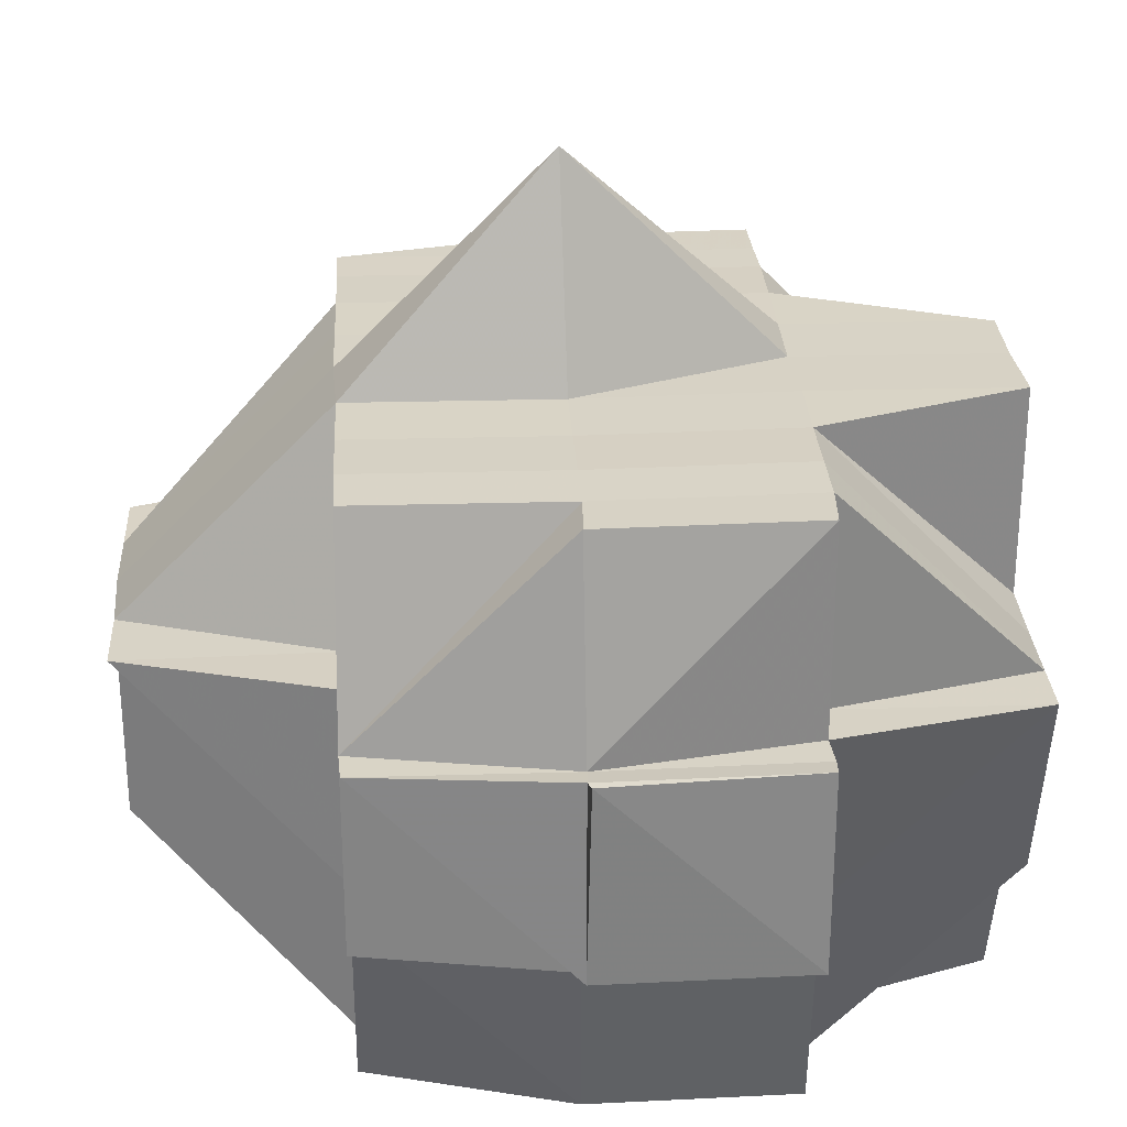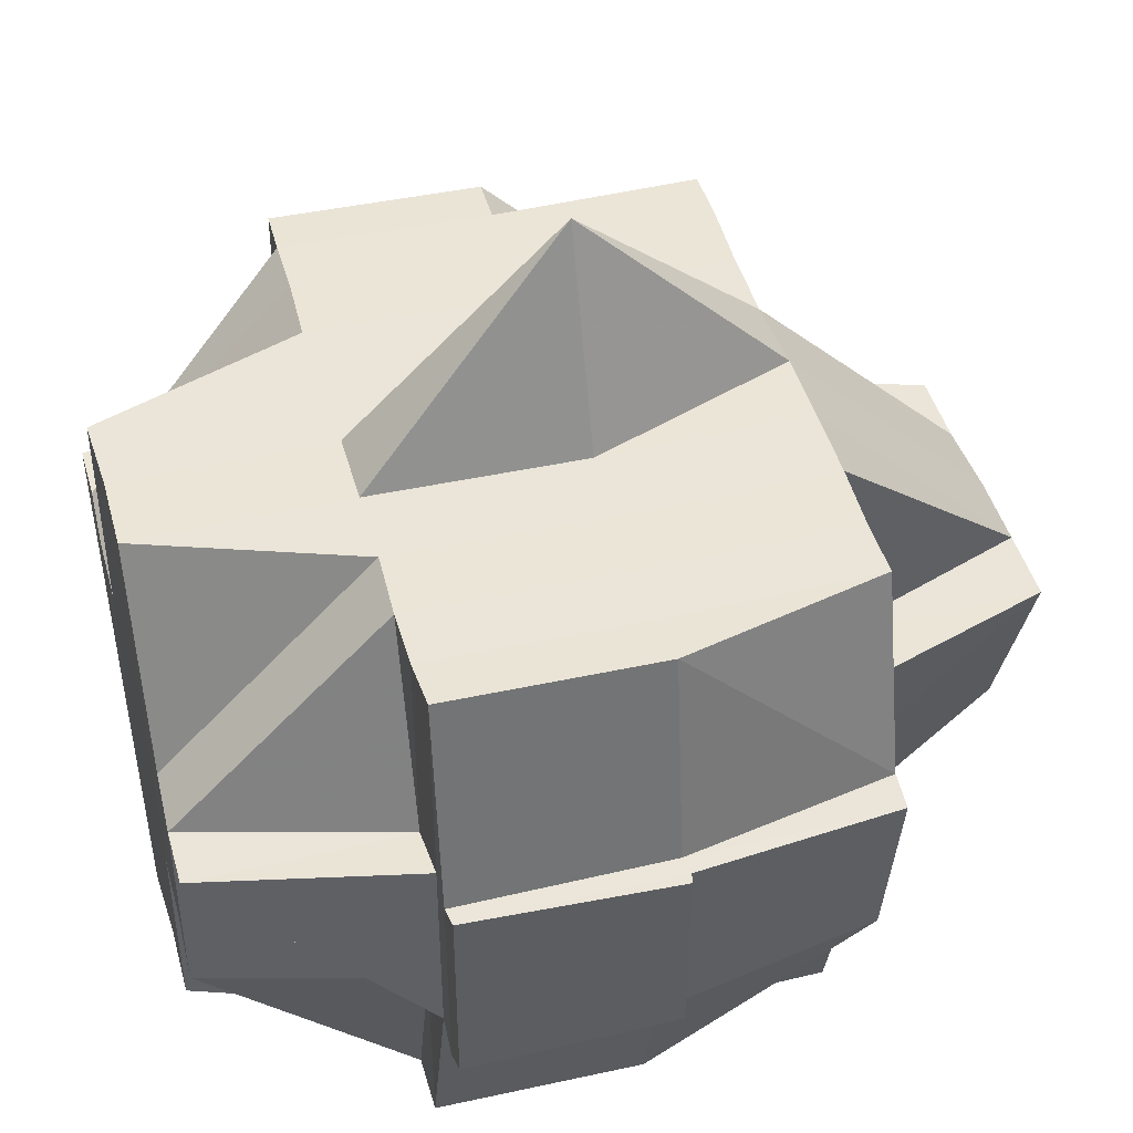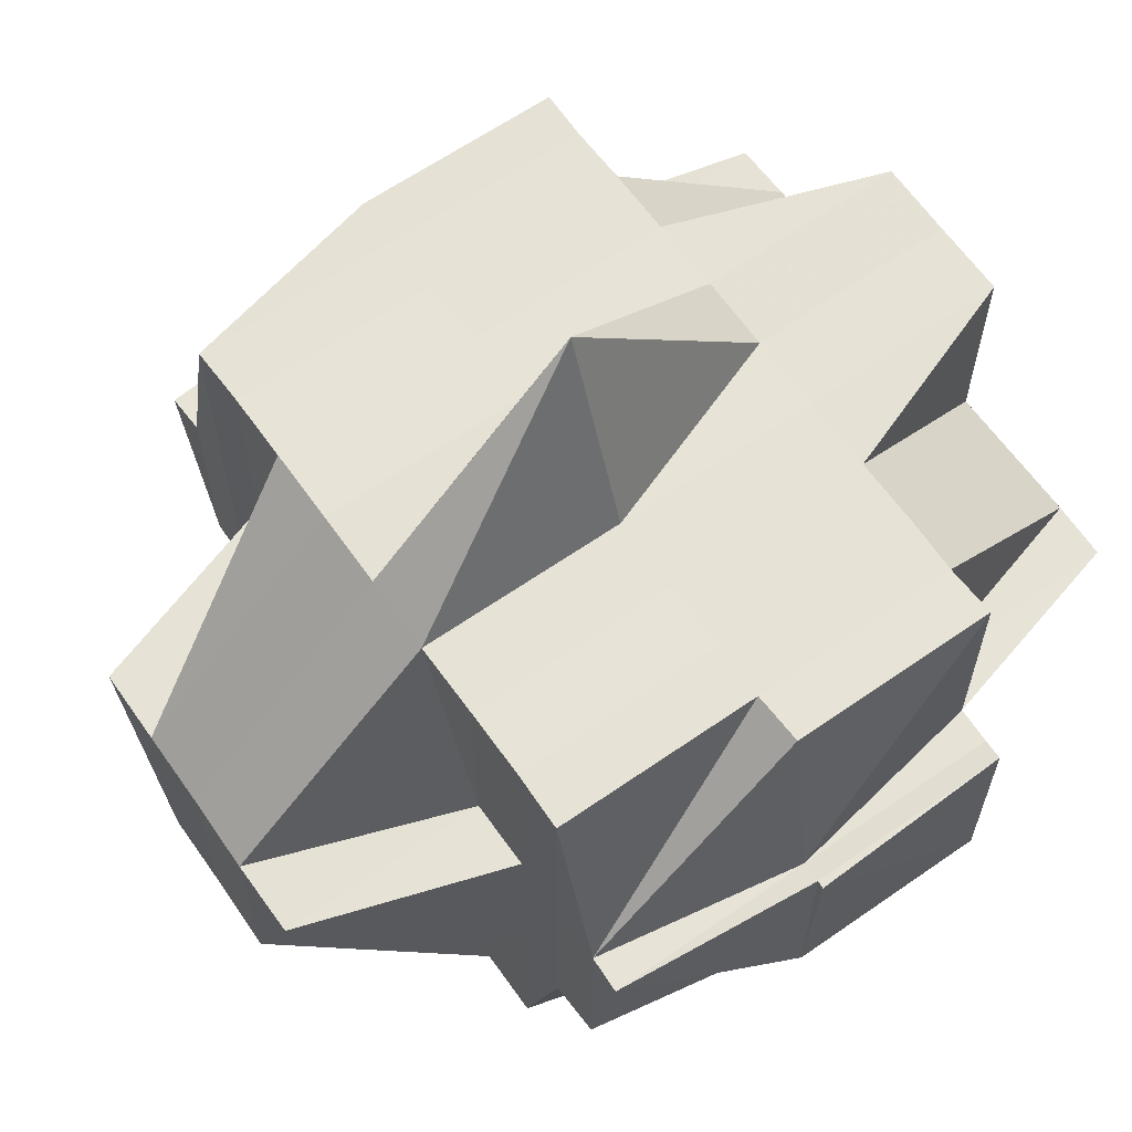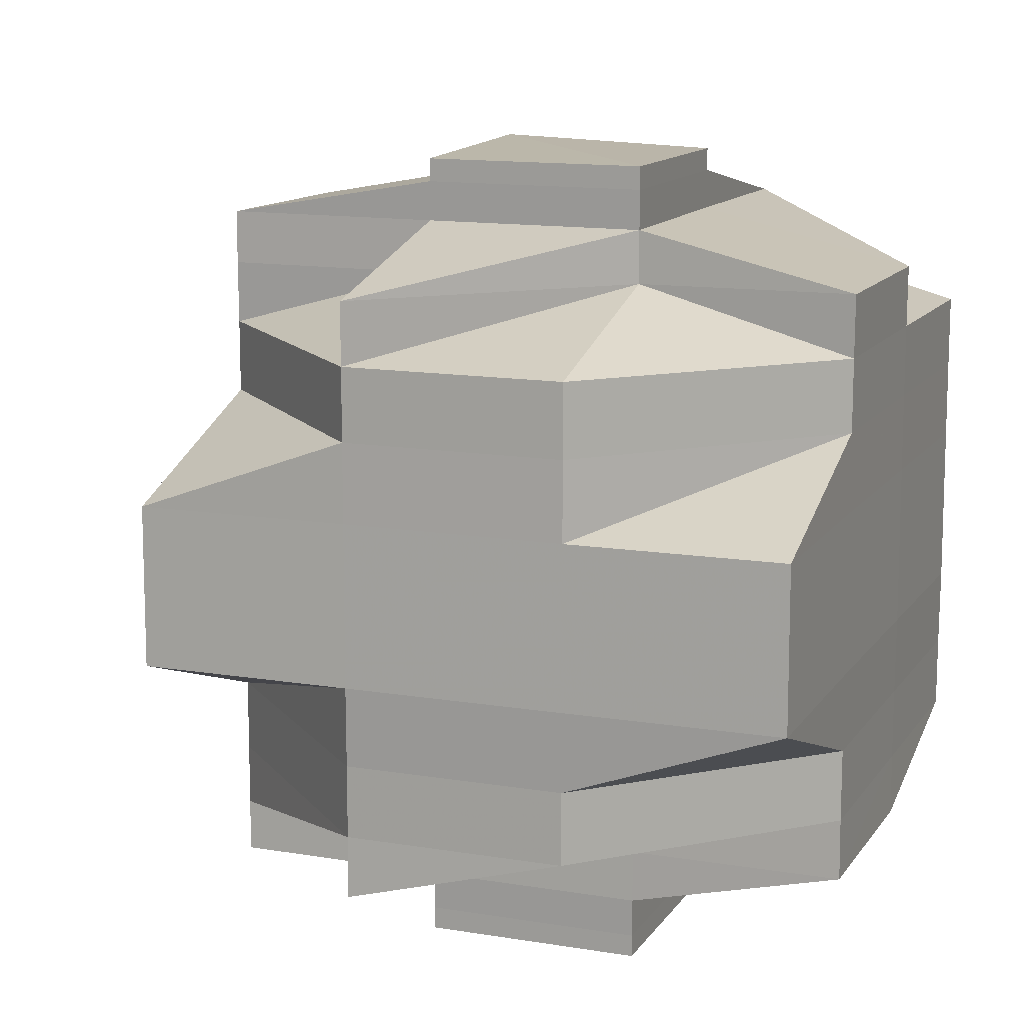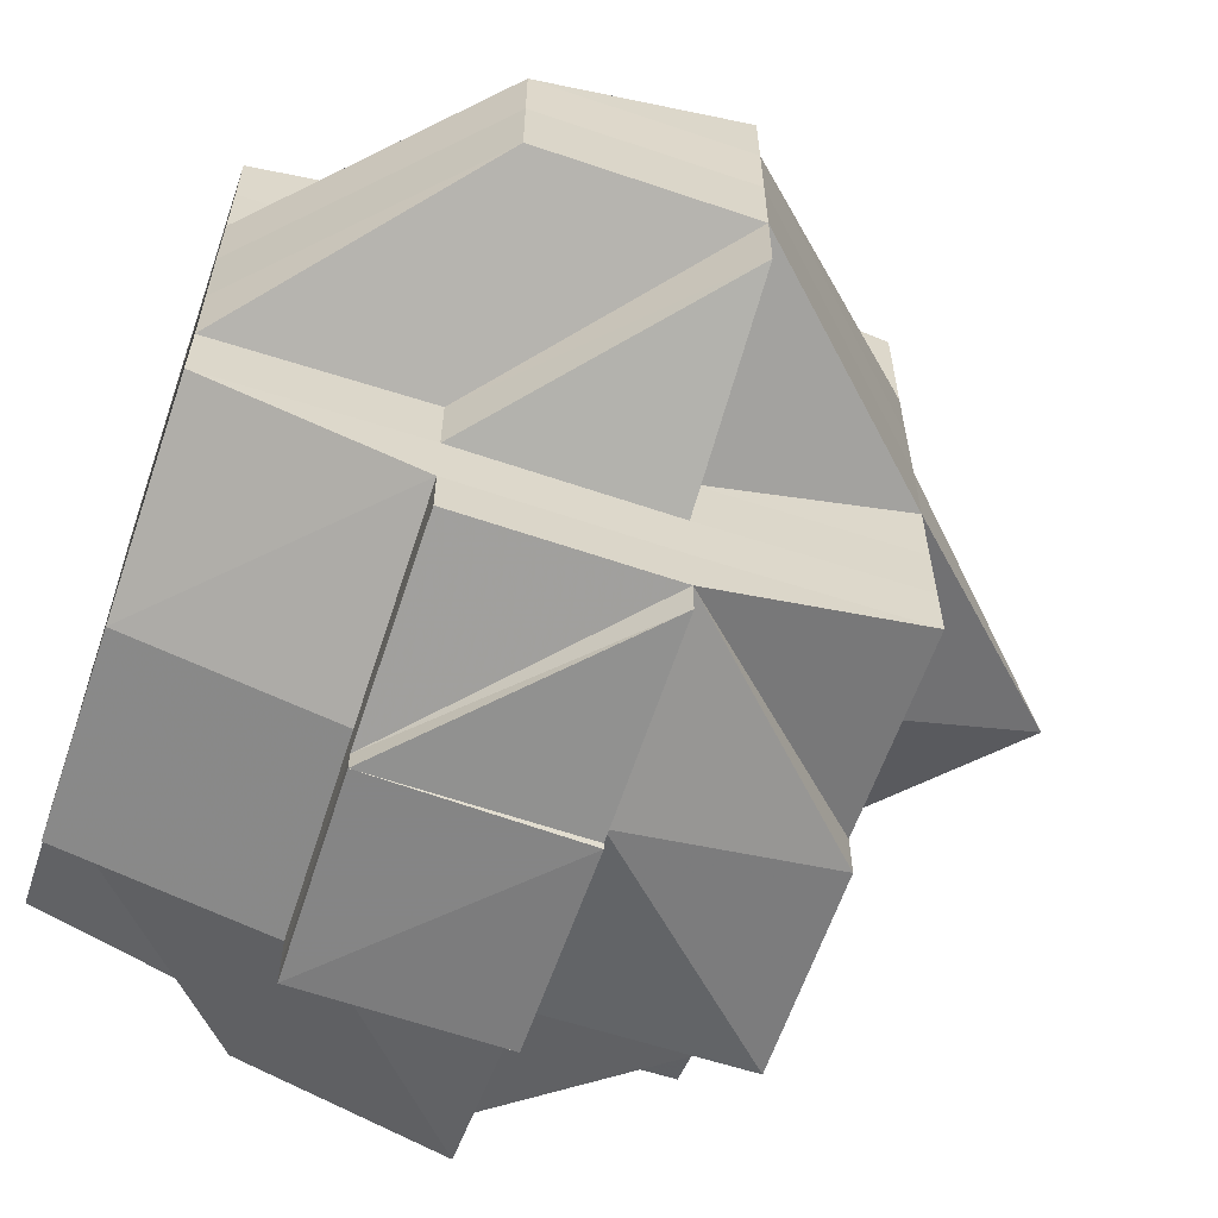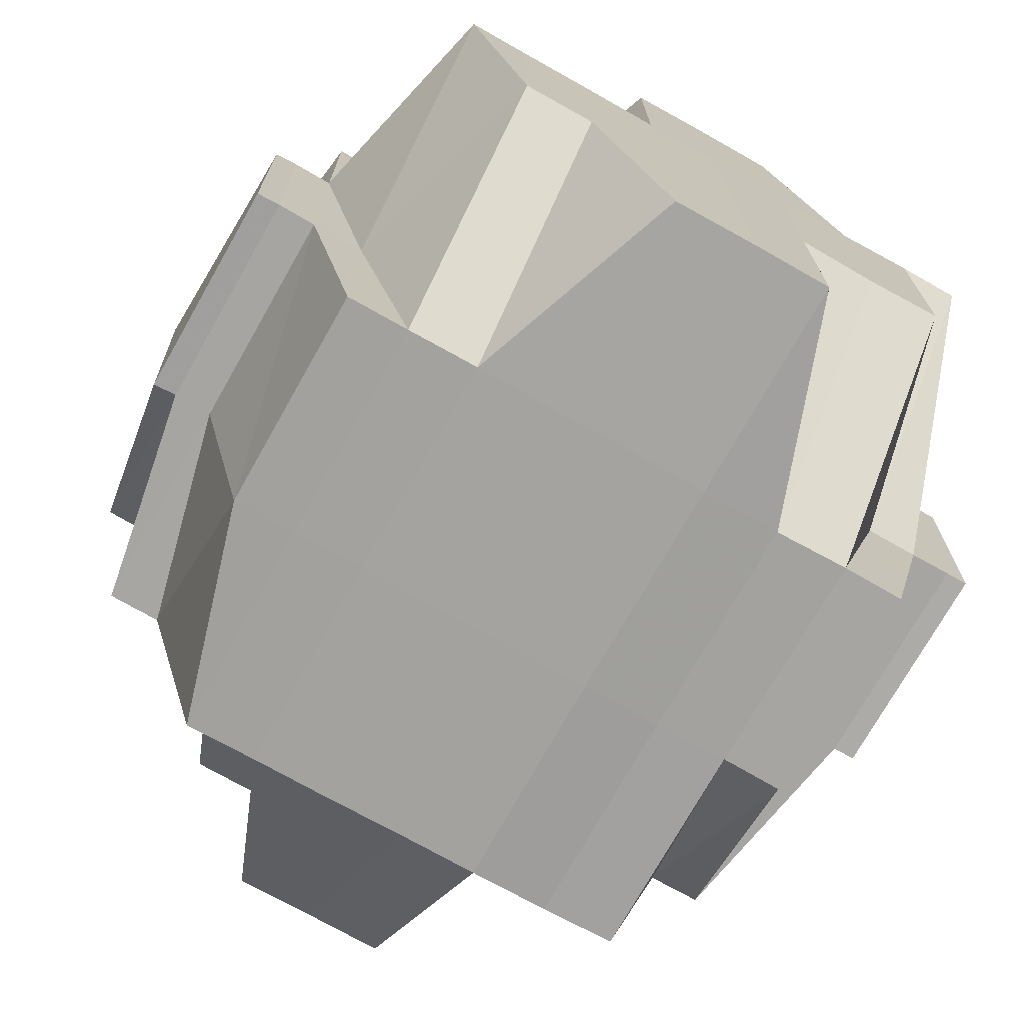
<metadata>
{"format":"obj","ext":"obj","renderer":"f3d","projection":"perspective","resolution":1024,"background":"white","views":[{"elev":27.6,"azim":176.4,"up":"+Y"},{"elev":44.9,"azim":-15.4,"up":"+Y"},{"elev":63.4,"azim":144.8,"up":"+Y"},{"elev":12.7,"azim":-68.8,"up":"+Z"},{"elev":-61.4,"azim":71.4,"up":"+Z"},{"elev":-72.8,"azim":-119.4,"up":"+Y"}]}
</metadata>
<code>
o 3071
v 2203 1879 18.09
v 2203 1879 18.09
v 2203 1879 18.09
v 2203 1879 18.09
v 2203 1879 18.09
v 2203 1879 18.09
v 2203 1879 18.09
v 2203 1879 18.09
v 2203 1879 18.09
v 2203 1879 18.09
v 2203 1879 18.09
v 2203 1879 18.09
v 2203 1879 18.09
v 2203 1879 18.09
v 2203 1879 18.09
v 2203 1879 18.09
v 2203 1879 18.09
v 2203 1879 18.09
v 2203 1879 18.09
v 2203 1879 18.09
v 2203 1879 18.09
v 2203 1879 18.09
v 2203 1879 18.09
v 2203 1879 18.09
v 2203 1879 18.09
v 2203 1879 18.09
v 2203 1879 18.09
v 2203 1879 18.09
v 2203 1879 18.09
v 2203 1879 18.09
v 2203 1879 18.09
v 2203 1879 18.09
v 2203 1879 18.08
v 2203 1879 18.09
v 2203 1879 18.09
v 2203 1879 18.09
v 2203 1879 18.08
v 2203 1879 18.08
v 2203 1879 18.08
v 2203 1879 18.08
v 2203 1879 18.08
v 2203 1879 18.08
v 2203 1879 18.09
v 2203 1879 18.08
v 2203 1879 18.08
v 2203 1879 18.08
v 2203 1879 18.08
v 2203 1879 18.08
v 2203 1879 18.08
v 2203 1879 18.08
v 2203 1879 18.08
v 2203 1879 18.08
v 2203 1879 18.08
v 2203 1879 18.08
v 2203 1879 18.07
v 2203 1879 18.08
v 2203 1879 18.08
v 2203 1879 18.08
v 2203 1879 18.08
v 2203 1879 18.08
v 2203 1879 18.08
v 2203 1879 18.09
v 2203 1879 18.09
v 2203 1879 18.09
v 2203 1879 18.08
v 2203 1879 18.09
v 2203 1879 18.08
v 2203 1879 18.08
v 2203 1879 18.08
v 2203 1879 18.09
v 2203 1879 18.08
v 2203 1879 18.09
v 2203 1879 18.08
v 2203 1879 18.08
v 2203 1879 18.08
v 2203 1879 18.08
v 2203 1879 18.08
v 2203 1879 18.08
v 2203 1879 18.08
v 2203 1879 18.08
v 2203 1879 18.08
v 2203 1879 18.08
v 2203 1879 18.08
v 2203 1879 18.07
v 2203 1879 18.08
v 2203 1879 18.08
v 2203 1879 18.07
v 2203 1879 18.07
v 2203 1879 18.08
v 2203 1879 18.07
v 2203 1879 18.07
v 2203 1879 18.07
v 2203 1879 18.07
v 2203 1879 18.07
v 2203 1879 18.07
v 2203 1879 18.07
v 2203 1879 18.08
v 2203 1879 18.07
v 2203 1879 18.07
v 2203 1879 18.07
v 2203 1879 18.07
v 2203 1879 18.07
v 2203 1879 18.07
v 2203 1879 18.07
v 2203 1879 18.07
v 2203 1879 18.07
v 2203 1879 18.07
v 2203 1879 18.08
v 2203 1879 18.06
v 2203 1879 18.08
v 2203 1879 18.07
v 2203 1879 18.08
v 2203 1879 18.08
v 2203 1879 18.08
v 2203 1879 18.08
v 2203 1879 18.08
v 2203 1879 18.08
v 2203 1879 18.08
v 2203 1879 18.08
v 2203 1879 18.08
v 2203 1879 18.08
v 2203 1879 18.09
v 2203 1879 18.09
v 2203 1879 18.08
v 2203 1879 18.09
v 2203 1879 18.09
v 2203 1879 18.09
v 2203 1879 18.09
v 2203 1879 18.09
v 2203 1879 18.09
v 2203 1879 18.09
v 2203 1879 18.09
v 2203 1879 18.08
v 2203 1879 18.08
v 2203 1879 18.09
v 2203 1879 18.08
v 2203 1879 18.08
v 2203 1879 18.08
v 2203 1879 18.08
v 2203 1879 18.08
v 2203 1879 18.08
v 2203 1879 18.08
v 2203 1879 18.07
v 2203 1879 18.07
v 2203 1879 18.07
v 2203 1879 18.07
v 2203 1879 18.07
v 2203 1879 18.07
v 2203 1879 18.07
v 2203 1879 18.07
v 2203 1879 18.08
v 2203 1879 18.07
v 2203 1879 18.07
v 2203 1879 18.07
v 2203 1879 18.07
v 2203 1879 18.07
v 2203 1879 18.07
v 2203 1879 18.07
v 2203 1879 18.07
v 2203 1879 18.07
v 2203 1879 18.07
v 2203 1879 18.06
v 2203 1879 18.06
v 2203 1879 18.07
v 2203 1879 18.06
v 2203 1879 18.07
v 2203 1879 18.06
v 2203 1879 18.06
v 2203 1879 18.06
v 2203 1879 18.06
v 2203 1879 18.06
v 2203 1879 18.06
v 2203 1879 18.06
v 2203 1879 18.06
v 2203 1879 18.06
v 2203 1879 18.06
v 2203 1879 18.06
v 2203 1879 18.06
v 2203 1879 18.06
v 2203 1879 18.06
v 2203 1879 18.06
v 2203 1879 18.06
v 2203 1879 18.05
v 2203 1879 18.06
v 2203 1879 18.06
v 2203 1879 18.07
v 2203 1879 18.06
v 2203 1879 18.06
v 2203 1879 18.05
v 2203 1879 18.05
v 2203 1879 18.05
v 2203 1879 18.05
v 2203 1879 18.05
v 2203 1879 18.05
v 2203 1879 18.05
v 2203 1879 18.05
v 2203 1879 18.05
v 2203 1879 18.05
v 2203 1879 18.06
v 2203 1879 18.05
v 2203 1879 18.05
v 2203 1879 18.05
v 2203 1879 18.05
v 2203 1879 18.05
v 2203 1879 18.05
v 2203 1879 18.05
v 2203 1879 18.05
v 2203 1879 18.05
v 2203 1879 18.05
v 2203 1879 18.05
v 2203 1879 18.06
v 2203 1879 18.05
v 2203 1879 18.05
v 2203 1879 18.06
v 2203 1879 18.05
v 2203 1879 18.06
v 2203 1879 18.06
v 2203 1879 18.06
v 2203 1879 18.06
v 2203 1879 18.06
v 2203 1879 18.06
v 2203 1879 18.06
v 2203 1879 18.07
v 2203 1879 18.06
v 2203 1879 18.06
v 2203 1879 18.06
v 2203 1879 18.06
v 2203 1879 18.06
v 2203 1879 18.05
v 2203 1879 18.05
v 2203 1879 18.05
v 2203 1879 18.06
v 2203 1879 18.05
v 2203 1879 18.05
v 2203 1879 18.06
v 2203 1879 18.06
v 2203 1879 18.06
v 2203 1879 18.07
v 2203 1879 18.06
v 2203 1879 18.06
v 2203 1879 18.06
v 2203 1879 18.05
v 2203 1879 18.06
v 2203 1879 18.06
v 2203 1879 18.06
v 2203 1879 18.06
v 2203 1879 18.06
v 2203 1879 18.06
v 2203 1879 18.05
v 2203 1879 18.05
v 2203 1879 18.06
v 2203 1879 18.06
v 2203 1879 18.06
v 2203 1879 18.05
v 2203 1879 18.05
v 2203 1879 18.05
v 2203 1879 18.06
v 2203 1879 18.07
v 2203 1879 18.05
v 2203 1879 18.05
v 2203 1879 18.06
v 2203 1879 18.05
v 2203 1879 18.05
v 2203 1879 18.05
v 2203 1879 18.05
v 2203 1879 18.05
v 2203 1879 18.05
v 2203 1879 18.05
v 2203 1879 18.05
v 2203 1879 18.05
v 2203 1879 18.05
v 2203 1879 18.05
v 2203 1879 18.05
v 2203 1879 18.05
v 2203 1879 18.08
v 2203 1879 18.08
v 2203 1879 18.08
v 2203 1879 18.08
v 2203 1879 18.07
v 2203 1879 18.07
v 2203 1879 18.07
v 2203 1879 18.07
v 2203 1879 18.06
v 2203 1879 18.07
v 2203 1879 18.07
v 2203 1879 18.07
v 2203 1879 18.07
v 2203 1879 18.07
v 2203 1879 18.07
v 2203 1879 18.06
v 2203 1879 18.07
v 2203 1879 18.07
v 2203 1879 18.06
v 2203 1879 18.06
v 2203 1879 18.06
v 2203 1879 18.06
v 2203 1879 18.06
v 2203 1879 18.06
v 2203 1879 18.06
v 2203 1879 18.06
v 2203 1879 18.06
v 2203 1879 18.06
v 2203 1879 18.05
v 2203 1879 18.05
v 2203 1879 18.05
v 2203 1879 18.05
v 2203 1879 18.05
v 2203 1879 18.05
f 1 2 3
f 2 4 5
f 1 6 7
f 8 9 10
f 11 12 9
f 13 14 8
f 15 16 10
f 17 18 16
f 19 20 15
f 20 21 18
f 20 22 17
f 23 24 20
f 22 25 26
f 22 27 28
f 28 29 30
f 27 31 25
f 32 33 31
f 34 27 35
f 36 37 27
f 37 38 39
f 39 40 41
f 42 41 43
f 44 45 39
f 44 46 45
f 47 46 44
f 48 47 44
f 48 49 50
f 51 47 48
f 52 53 48
f 54 55 51
f 56 54 57
f 57 48 58
f 59 52 58
f 58 50 21
f 58 48 60
f 60 61 62
f 63 58 64
f 63 64 20
f 65 58 63
f 66 63 20
f 66 65 63
f 67 65 66
f 67 68 65
f 69 67 66
f 70 69 66
f 71 69 72
f 69 73 67
f 73 68 67
f 68 74 75
f 76 77 74
f 73 78 68
f 79 73 80
f 81 78 73
f 82 83 73
f 83 84 78
f 78 85 86
f 87 88 85
f 78 87 89
f 90 87 78
f 90 91 87
f 91 92 87
f 87 92 93
f 94 91 90
f 91 95 92
f 96 94 90
f 96 90 97
f 94 98 91
f 98 95 91
f 99 94 96
f 100 98 94
f 99 100 94
f 101 102 99
f 103 100 99
f 104 99 96
f 105 101 104
f 106 99 104
f 104 96 97
f 107 104 108
f 103 109 100
f 100 109 98
f 110 104 97
f 97 111 112
f 97 112 113
f 110 97 114
f 114 113 115
f 114 97 116
f 117 110 114
f 117 114 118
f 118 114 69
f 119 120 118
f 121 118 122
f 123 119 122
f 122 124 125
f 14 123 126
f 127 122 126
f 122 70 126
f 126 70 128
f 70 129 130
f 131 130 132
f 133 134 135
f 136 137 134
f 134 138 139
f 134 139 31
f 45 140 134
f 140 117 134
f 45 141 140
f 140 142 117
f 141 142 140
f 142 110 117
f 46 141 45
f 142 143 110
f 46 144 141
f 141 145 142
f 144 145 141
f 145 143 142
f 146 144 46
f 147 148 145
f 146 149 144
f 143 150 151
f 152 146 46
f 47 152 46
f 152 153 146
f 153 149 146
f 154 152 47
f 51 154 47
f 93 154 51
f 149 155 156
f 93 157 154
f 154 158 152
f 158 153 152
f 157 158 154
f 92 157 93
f 158 159 153
f 92 160 157
f 157 161 158
f 161 159 158
f 160 161 157
f 95 160 92
f 161 162 159
f 163 162 164
f 162 165 166
f 95 167 160
f 160 168 161
f 167 168 160
f 169 167 95
f 170 171 168
f 98 169 95
f 169 172 167
f 109 169 98
f 109 173 169
f 173 172 169
f 172 174 175
f 176 173 109
f 177 178 172
f 176 179 173
f 180 179 176
f 181 182 176
f 182 183 179
f 184 176 109
f 184 109 103
f 185 176 184
f 186 184 103
f 179 187 188
f 179 189 187
f 190 191 189
f 192 193 191
f 194 192 195
f 183 194 196
f 197 196 179
f 198 197 199
f 195 200 201
f 196 201 202
f 203 201 204
f 205 206 203
f 201 207 208
f 209 208 210
f 196 202 211
f 202 212 213
f 202 213 214
f 178 215 211
f 211 202 216
f 217 211 172
f 172 211 218
f 211 216 218
f 218 216 219
f 218 219 168
f 168 219 220
f 219 216 221
f 168 222 223
f 219 224 222
f 216 225 221
f 221 226 165
f 225 227 226
f 221 225 228
f 225 229 227
f 230 231 229
f 232 230 225
f 233 234 225
f 228 235 236
f 237 236 238
f 239 240 236
f 240 241 235
f 241 242 243
f 244 245 235
f 236 235 246
f 235 245 247
f 235 247 246
f 245 248 247
f 245 249 248
f 249 250 251
f 247 248 185
f 248 252 253
f 248 254 252
f 255 256 254
f 247 185 257
f 246 247 257
f 257 185 184
f 257 184 186
f 246 257 258
f 258 257 186
f 249 259 255
f 234 259 249
f 260 249 261
f 262 259 260
f 259 263 190
f 264 265 259
f 263 266 267
f 265 268 266
f 269 267 270
f 271 268 272
f 271 273 274
f 275 276 277
f 278 279 276
f 145 280 143
f 281 280 145
f 148 282 280
f 282 283 258
f 284 258 280
f 280 285 143
f 280 258 285
f 143 285 286
f 258 186 285
f 285 186 106
f 186 287 288
f 285 288 150
f 149 289 281
f 289 290 291
f 289 291 155
f 292 289 149
f 153 292 149
f 159 292 153
f 159 236 292
f 292 236 289
f 236 246 289
f 293 294 295
f 296 297 298
f 299 300 301
f 302 303 300
f 304 305 306
f 306 307 308

</code>
